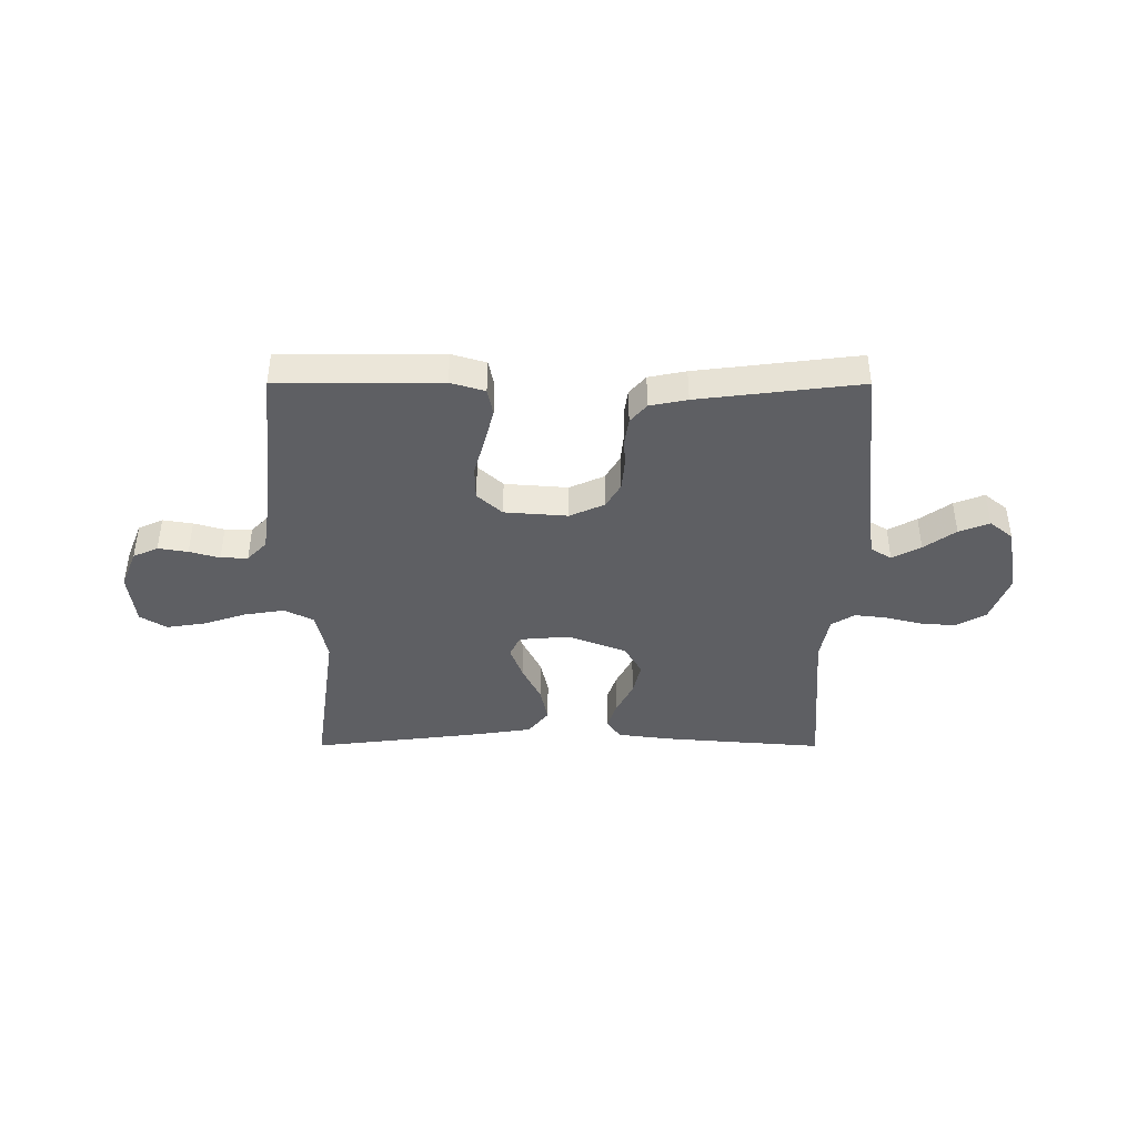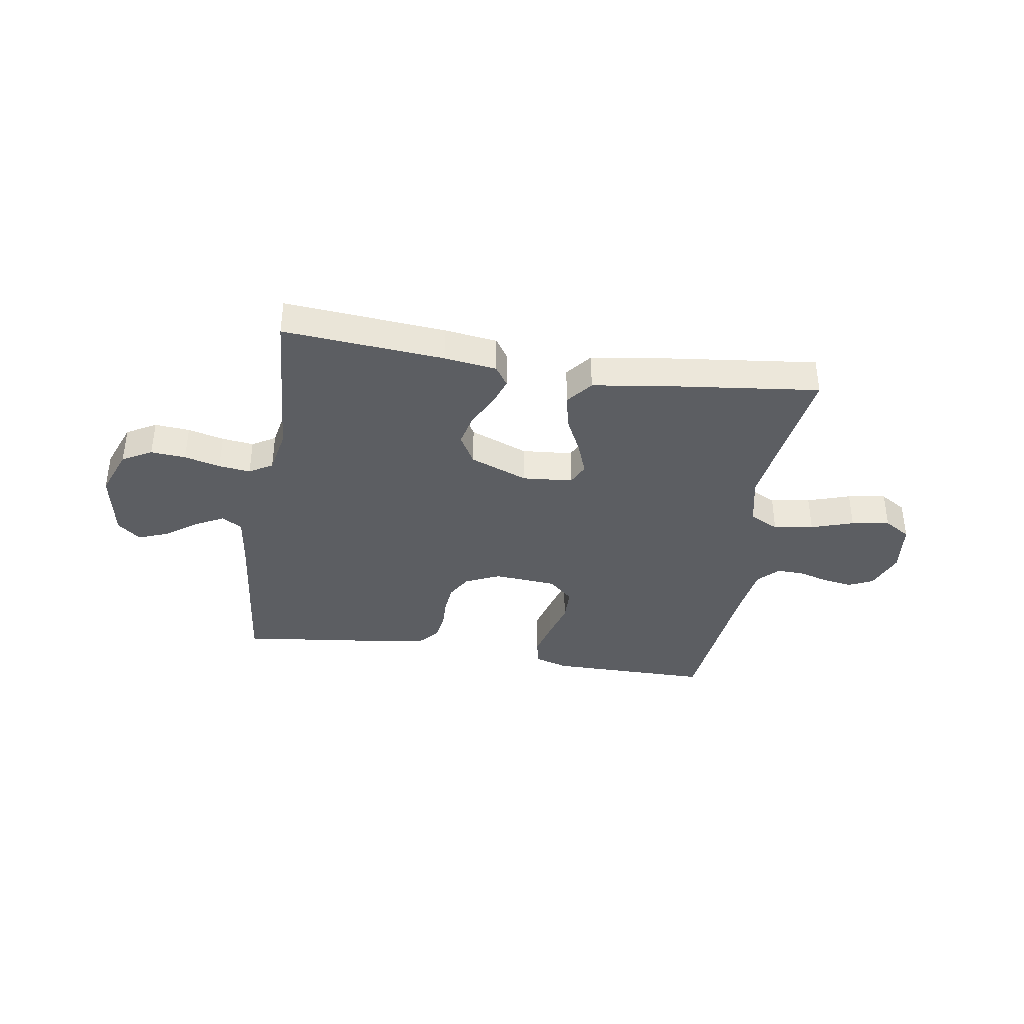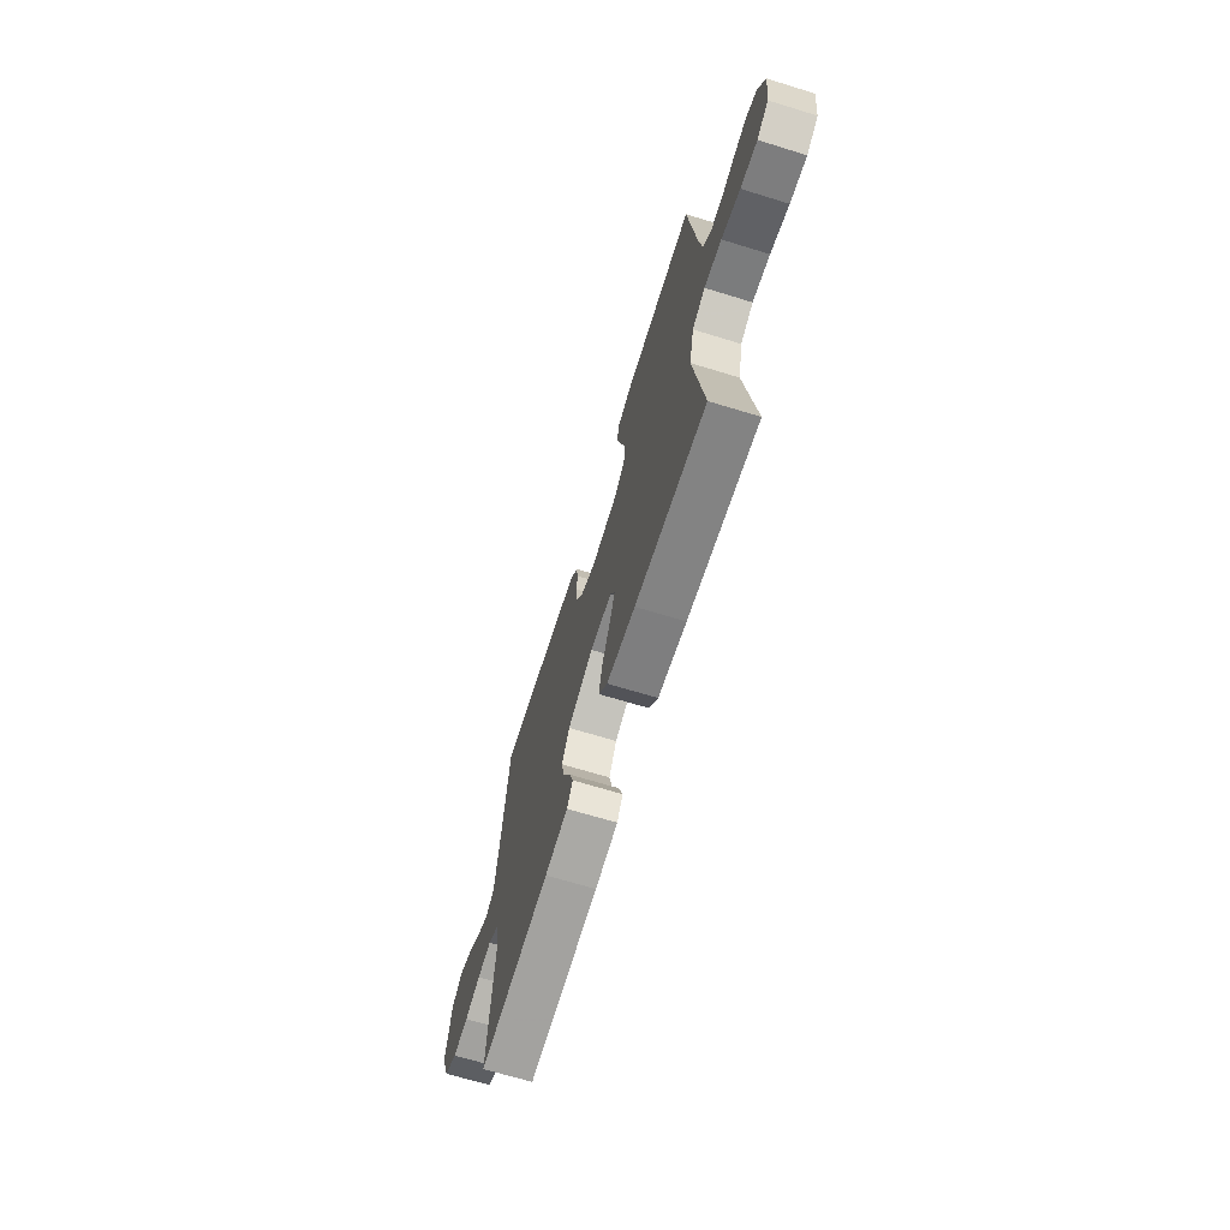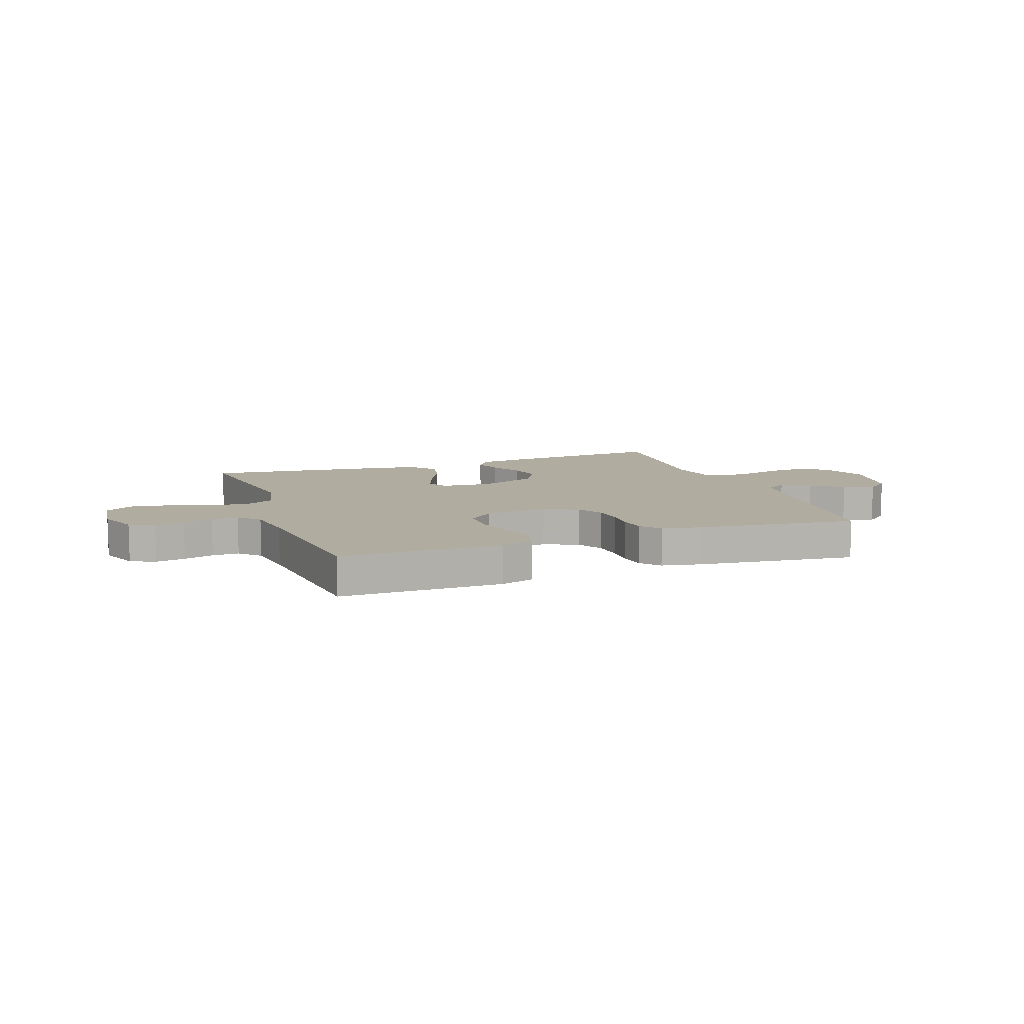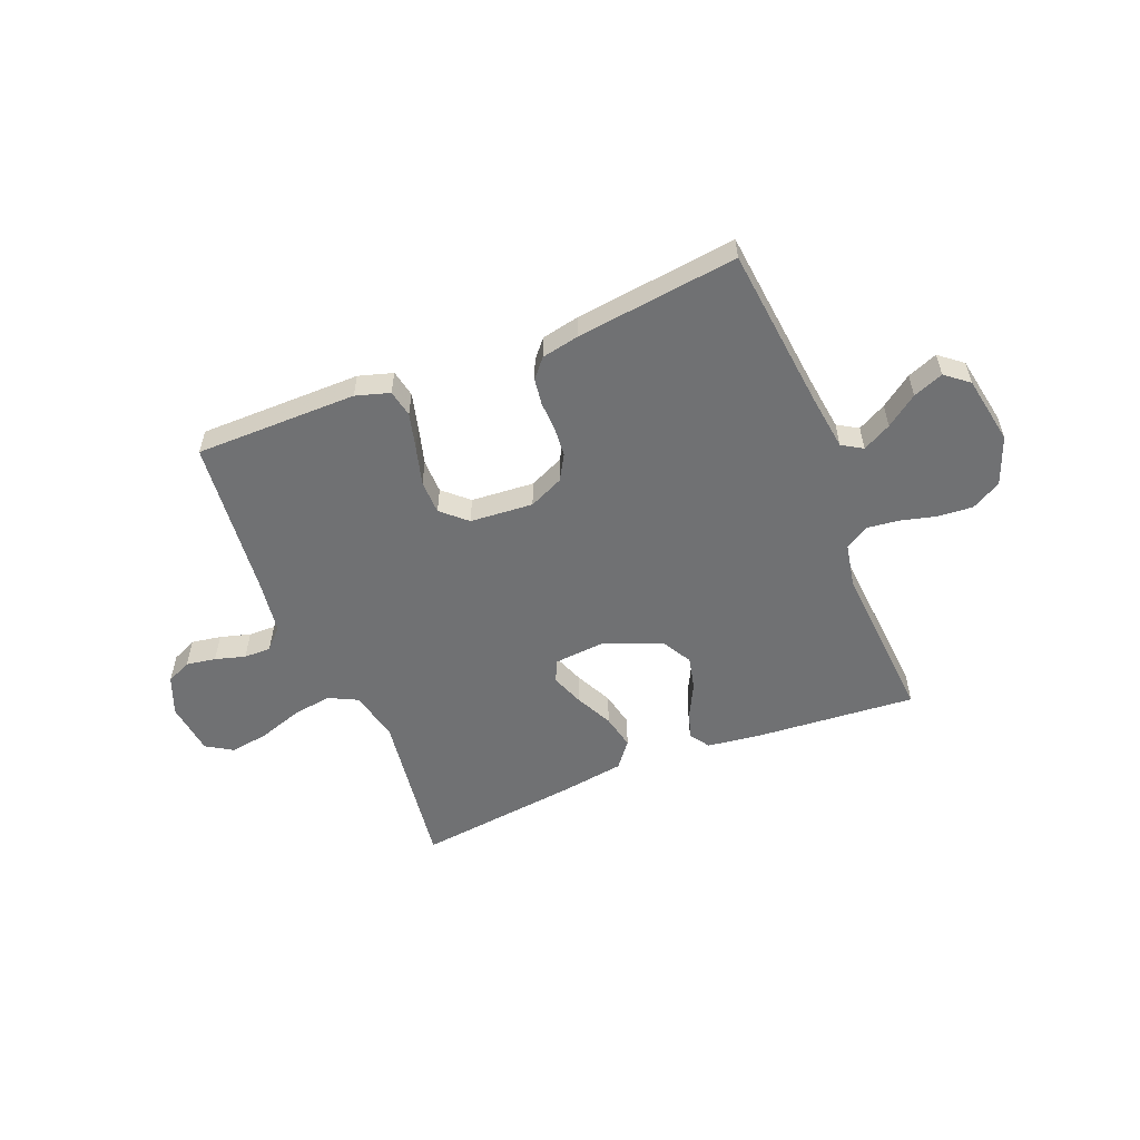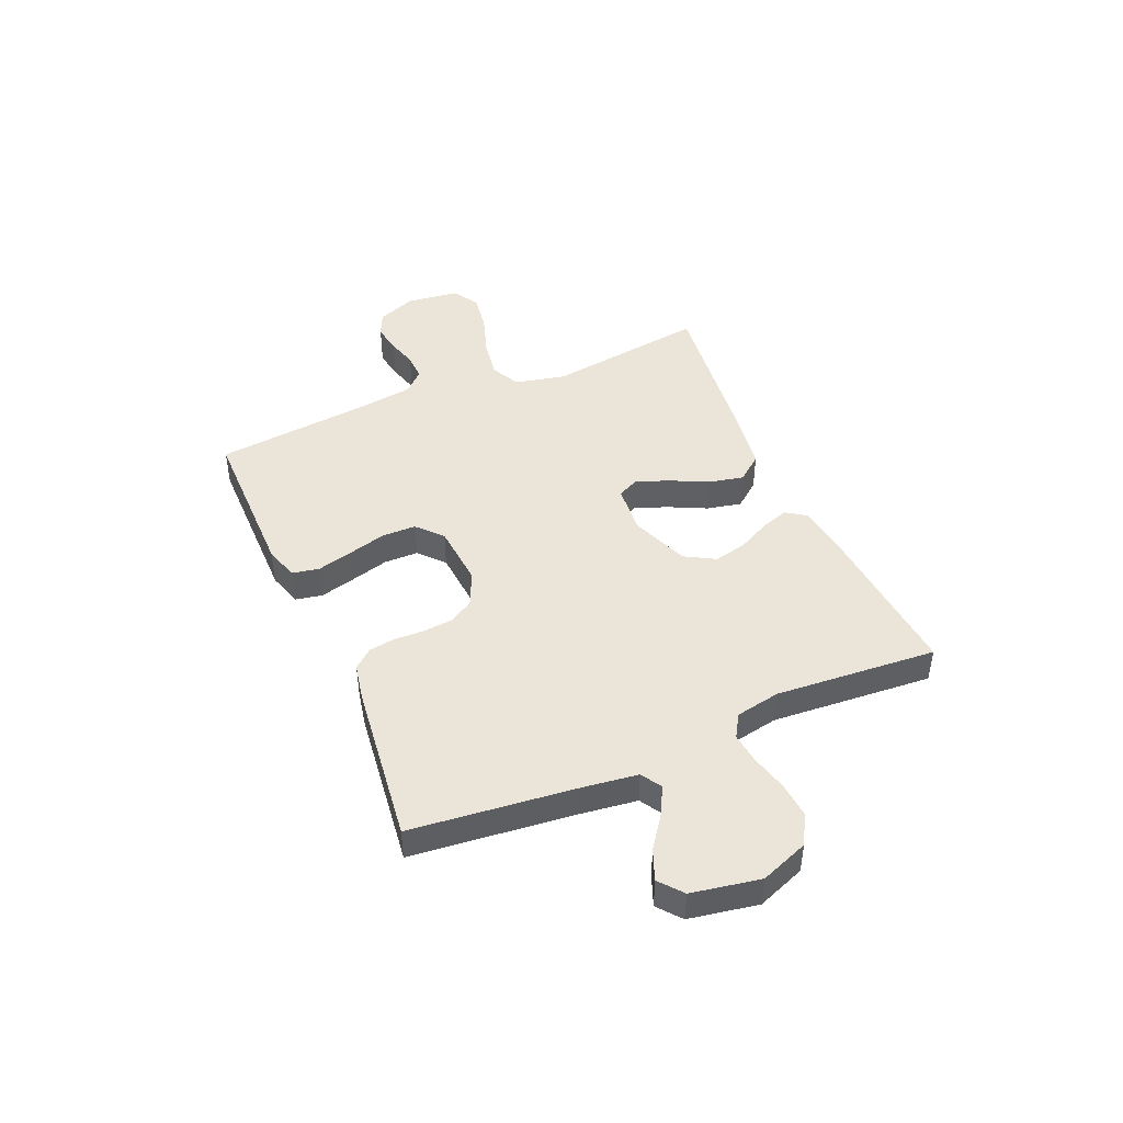
<metadata>
{"format":"obj","ext":"obj","renderer":"f3d","projection":"perspective","resolution":1024,"background":"white","views":[{"elev":-41.7,"azim":-0.1,"up":"+Y"},{"elev":-37.8,"azim":170.9,"up":"+Y"},{"elev":-67.8,"azim":-107.1,"up":"+Z"},{"elev":9.9,"azim":-20.0,"up":"+Y"},{"elev":-55.2,"azim":22.0,"up":"+Y"},{"elev":44.9,"azim":66.7,"up":"+Y"}]}
</metadata>
<code>
v -0.5 0.07 -0.5
v -0.458 0.07 -0.2
v -0.479 0.07 -0.106
v -0.533 0.07 -0.079
v -0.607 0.07 -0.091
v -0.686 0.07 -0.117
v -0.757 0.07 -0.128
v -0.806 0.07 -0.098
v -0.818 0.07 0
v -0.789 0.07 0.072
v -0.743 0.07 0.093
v -0.688 0.07 0.084
v -0.632 0.07 0.068
v -0.582 0.07 0.067
v -0.546 0.07 0.104
v -0.532 0.07 0.2
v -0.5 0.07 0.5
v -0.2 0.07 0.501
v -0.137 0.07 0.482
v -0.127 0.07 0.432
v -0.144 0.07 0.366
v -0.164 0.07 0.294
v -0.163 0.07 0.231
v -0.117 0.07 0.189
v 0 0.07 0.18
v 0.064 0.07 0.209
v 0.091 0.07 0.255
v 0.096 0.07 0.31
v 0.094 0.07 0.365
v 0.101 0.07 0.414
v 0.131 0.07 0.449
v 0.2 0.07 0.463
v 0.5 0.07 0.5
v 0.532 0.07 0.2
v 0.546 0.07 0.093
v 0.584 0.07 0.07
v 0.637 0.07 0.098
v 0.695 0.07 0.14
v 0.751 0.07 0.162
v 0.794 0.07 0.127
v 0.817 0.07 0
v 0.783 0.07 -0.089
v 0.728 0.07 -0.12
v 0.663 0.07 -0.115
v 0.596 0.07 -0.098
v 0.537 0.07 -0.091
v 0.494 0.07 -0.117
v 0.478 0.07 -0.2
v 0.5 0.07 -0.5
v 0.2 0.07 -0.476
v 0.103 0.07 -0.463
v 0.078 0.07 -0.426
v 0.095 0.07 -0.375
v 0.126 0.07 -0.314
v 0.14 0.07 -0.253
v 0.108 0.07 -0.197
v 0 0.07 -0.155
v -0.093 0.07 -0.163
v -0.112 0.07 -0.203
v -0.089 0.07 -0.264
v -0.055 0.07 -0.333
v -0.041 0.07 -0.398
v -0.079 0.07 -0.446
v -0.2 0.07 -0.464
v -0.5 0 -0.5
v -0.458 0 -0.2
v -0.479 0 -0.106
v -0.533 0 -0.079
v -0.607 0 -0.091
v -0.686 0 -0.117
v -0.757 0 -0.128
v -0.806 0 -0.098
v -0.818 0 0
v -0.789 0 0.072
v -0.743 0 0.093
v -0.688 0 0.084
v -0.632 0 0.068
v -0.582 0 0.067
v -0.546 0 0.104
v -0.532 0 0.2
v -0.5 0 0.5
v -0.2 0 0.501
v -0.137 0 0.482
v -0.127 0 0.432
v -0.144 0 0.366
v -0.164 0 0.294
v -0.163 0 0.231
v -0.117 0 0.189
v 0 0 0.18
v 0.064 0 0.209
v 0.091 0 0.255
v 0.096 0 0.31
v 0.094 0 0.365
v 0.101 0 0.414
v 0.131 0 0.449
v 0.2 0 0.463
v 0.5 0 0.5
v 0.532 0 0.2
v 0.546 0 0.093
v 0.584 0 0.07
v 0.637 0 0.098
v 0.695 0 0.14
v 0.751 0 0.162
v 0.794 0 0.127
v 0.817 0 0
v 0.783 0 -0.089
v 0.728 0 -0.12
v 0.663 0 -0.115
v 0.596 0 -0.098
v 0.537 0 -0.091
v 0.494 0 -0.117
v 0.478 0 -0.2
v 0.5 0 -0.5
v 0.2 0 -0.476
v 0.103 0 -0.463
v 0.078 0 -0.426
v 0.095 0 -0.375
v 0.126 0 -0.314
v 0.14 0 -0.253
v 0.108 0 -0.197
v 0 0 -0.155
v -0.093 0 -0.163
v -0.112 0 -0.203
v -0.089 0 -0.264
v -0.055 0 -0.333
v -0.041 0 -0.398
v -0.079 0 -0.446
v -0.2 0 -0.464
f 63 64 1 2
f 60 61 62 63
f 59 60 63 2
f 58 59 2 3
f 57 58 3 4
f 51 52 53 54
f 51 54 55
f 48 49 50 51
f 47 48 51 55
f 46 47 55 56
f 42 43 44 45
f 42 45 46
f 41 42 46
f 37 38 39 40
f 36 37 40 41
f 31 32 33 34
f 31 34 35
f 28 29 30 31
f 27 28 31 35
f 26 27 35 36
f 19 20 21 22
f 17 18 19 22
f 16 17 22 23
f 15 16 23 24
f 10 11 12 13
f 8 9 10 13
f 8 13 14
f 5 6 7 8
f 4 5 8 14
f 57 4 14 15
f 25 26 36 41
f 41 46 56 57
f 25 41 57
f 15 24 25 57
f 66 65 128 127
f 127 126 125 124
f 66 127 124 123
f 67 66 123 122
f 68 67 122 121
f 118 117 116 115
f 119 118 115
f 115 114 113 112
f 119 115 112 111
f 120 119 111 110
f 109 108 107 106
f 110 109 106
f 110 106 105
f 104 103 102 101
f 105 104 101 100
f 98 97 96 95
f 99 98 95
f 95 94 93 92
f 99 95 92 91
f 100 99 91 90
f 86 85 84 83
f 86 83 82 81
f 87 86 81 80
f 88 87 80 79
f 77 76 75 74
f 77 74 73 72
f 78 77 72
f 72 71 70 69
f 78 72 69 68
f 79 78 68 121
f 105 100 90 89
f 121 120 110 105
f 121 105 89
f 121 89 88 79
f 1 65 66 2
f 2 66 67 3
f 3 67 68 4
f 4 68 69 5
f 5 69 70 6
f 6 70 71 7
f 7 71 72 8
f 8 72 73 9
f 9 73 74 10
f 10 74 75 11
f 11 75 76 12
f 12 76 77 13
f 13 77 78 14
f 14 78 79 15
f 15 79 80 16
f 16 80 81 17
f 17 81 82 18
f 18 82 83 19
f 19 83 84 20
f 20 84 85 21
f 21 85 86 22
f 22 86 87 23
f 23 87 88 24
f 24 88 89 25
f 25 89 90 26
f 26 90 91 27
f 27 91 92 28
f 28 92 93 29
f 29 93 94 30
f 30 94 95 31
f 31 95 96 32
f 32 96 97 33
f 33 97 98 34
f 34 98 99 35
f 35 99 100 36
f 36 100 101 37
f 37 101 102 38
f 38 102 103 39
f 39 103 104 40
f 40 104 105 41
f 41 105 106 42
f 42 106 107 43
f 43 107 108 44
f 44 108 109 45
f 45 109 110 46
f 46 110 111 47
f 47 111 112 48
f 48 112 113 49
f 49 113 114 50
f 50 114 115 51
f 51 115 116 52
f 52 116 117 53
f 53 117 118 54
f 54 118 119 55
f 55 119 120 56
f 56 120 121 57
f 57 121 122 58
f 58 122 123 59
f 59 123 124 60
f 60 124 125 61
f 61 125 126 62
f 62 126 127 63
f 63 127 128 64
f 64 128 65 1

</code>
